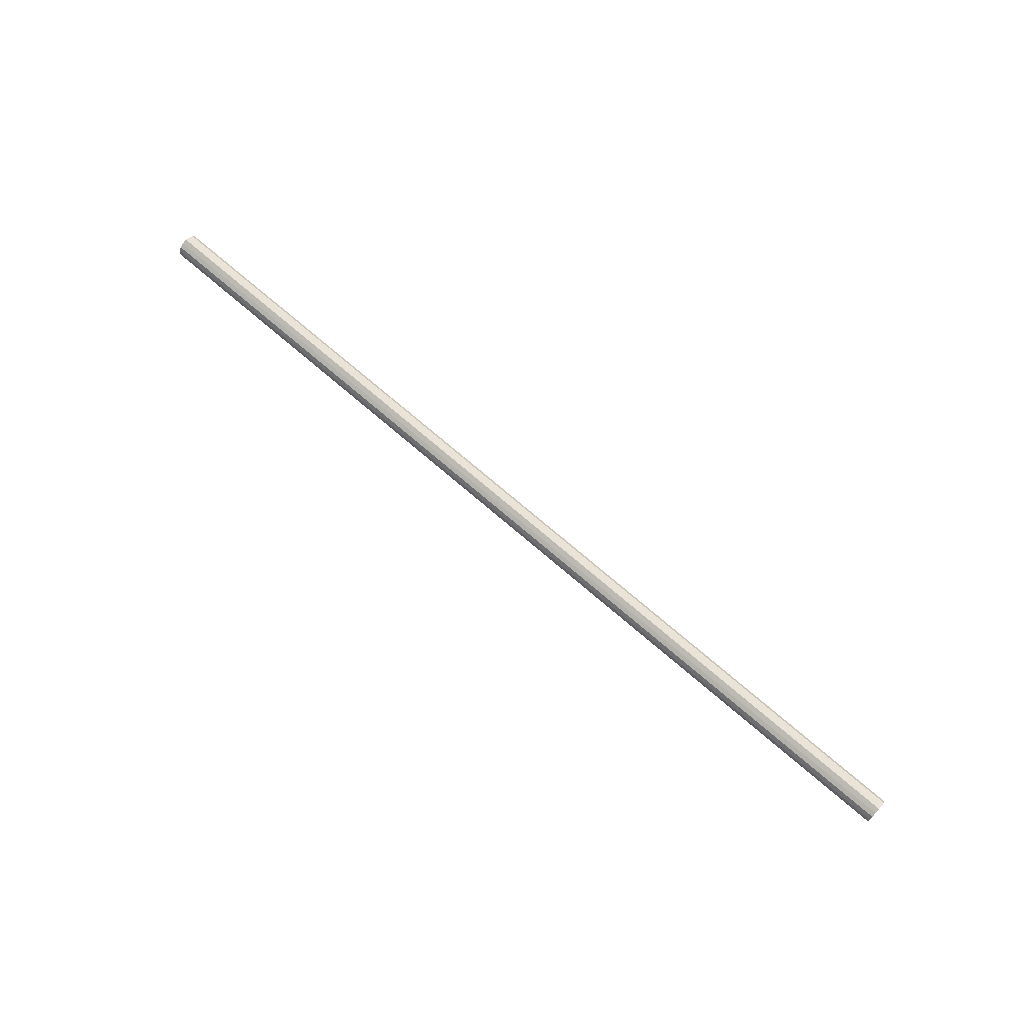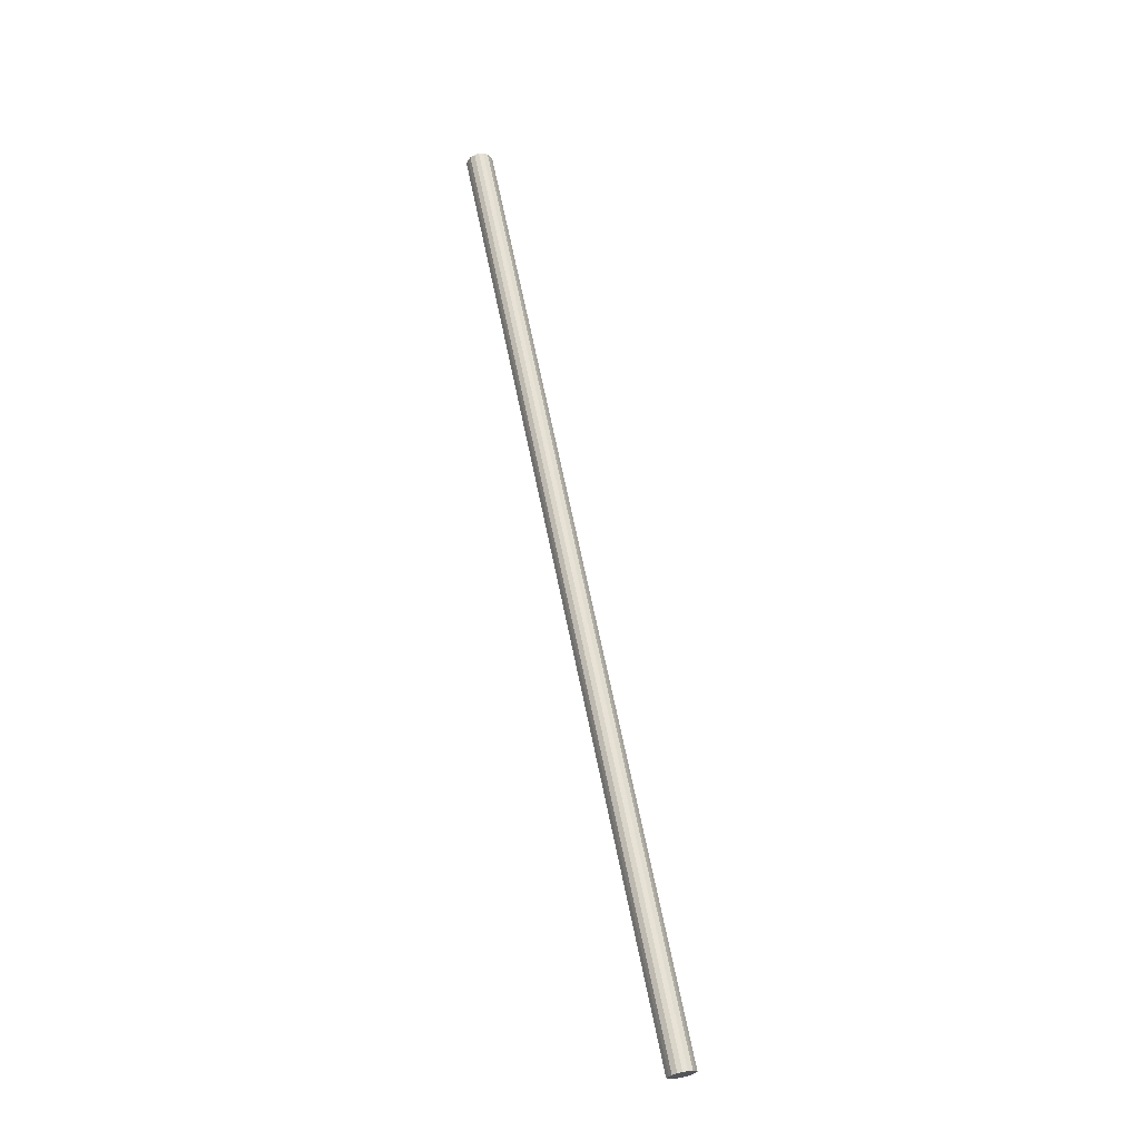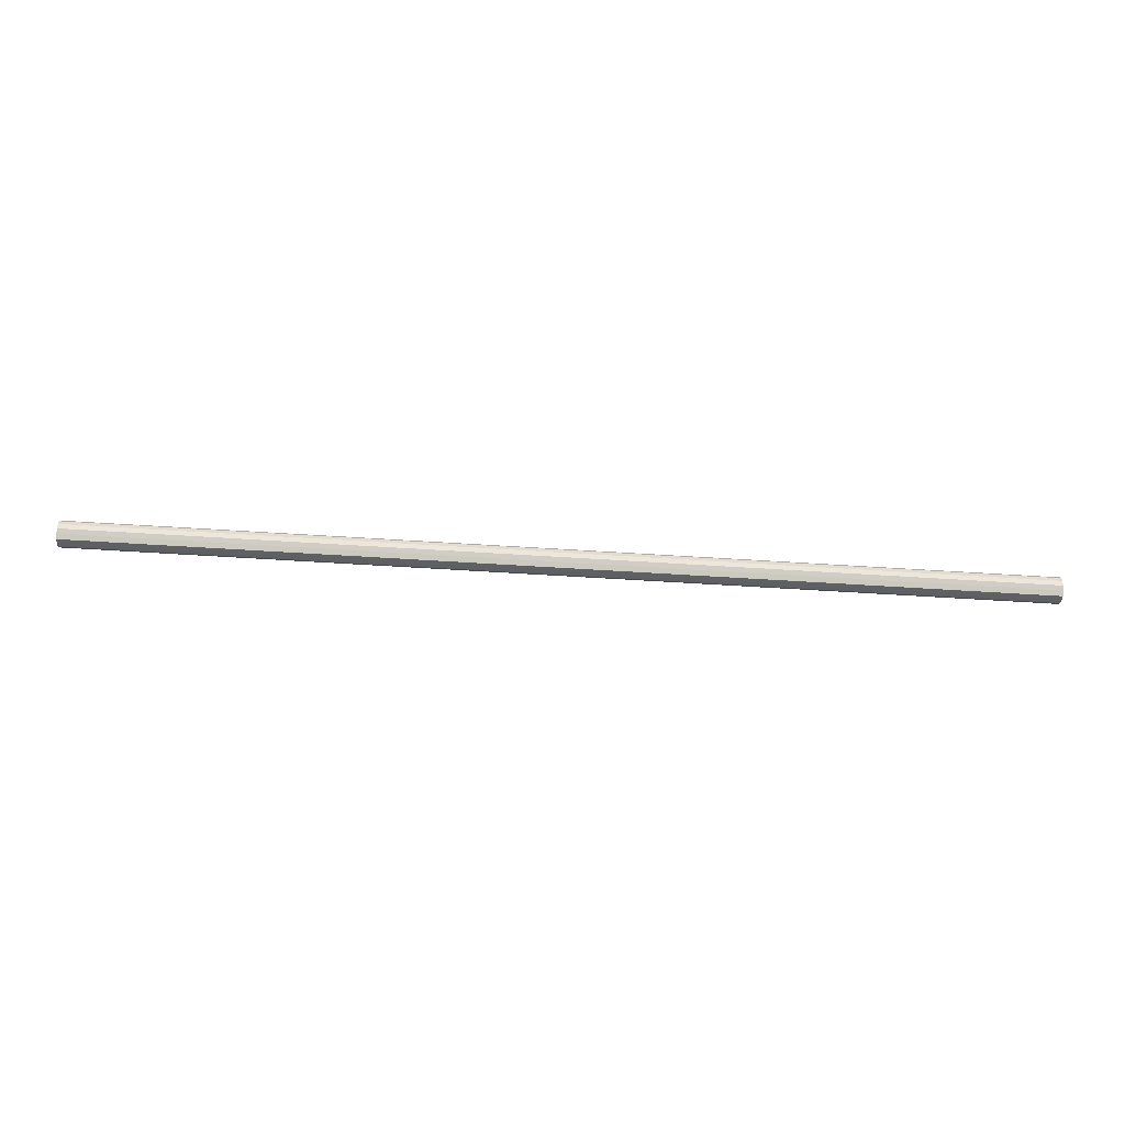
<metadata>
{"format":"obj","ext":"obj","renderer":"f3d","projection":"perspective","resolution":1024,"background":"white","views":[{"elev":69.9,"azim":-138.8,"up":"+Y"},{"elev":65.5,"azim":-101.4,"up":"+Z"},{"elev":-68.1,"azim":-3.5,"up":"+Y"}]}
</metadata>
<code>
o 25334
v 2248 1880 19.51
v 2248 1880 19.51
v 2244 1880 19.51
v 2248 1880 19.49
v 2244 1880 19.51
v 2248 1880 19.51
v 2244 1880 19.51
v 2248 1880 19.48
v 2244 1880 19.49
v 2248 1880 19.49
v 2244 1880 19.49
v 2248 1880 19.45
v 2244 1880 19.48
v 2248 1880 19.48
v 2244 1880 19.48
v 2248 1880 19.43
v 2244 1880 19.45
v 2248 1880 19.45
v 2244 1880 19.45
v 2248 1880 19.41
v 2244 1880 19.43
v 2248 1880 19.43
v 2244 1880 19.43
v 2248 1880 19.4
v 2244 1880 19.41
v 2248 1880 19.41
v 2244 1880 19.41
v 2248 1880 19.4
v 2244 1880 19.4
v 2248 1880 19.4
v 2244 1880 19.4
v 2244 1880 19.4
v 2244 1880 19.51
v 2248 1880 19.51
v 2244 1880 19.51
v 2248 1880 19.49
v 2244 1880 19.49
v 2244 1880 19.51
v 2248 1880 19.51
v 2244 1880 19.49
v 2248 1880 19.51
v 2248 1880 19.48
v 2244 1880 19.48
v 2244 1880 19.48
v 2248 1880 19.49
v 2244 1880 19.45
v 2248 1880 19.48
v 2248 1880 19.45
v 2244 1880 19.45
v 2244 1880 19.43
v 2248 1880 19.45
v 2244 1880 19.41
v 2248 1880 19.43
v 2248 1880 19.43
v 2244 1880 19.43
v 2244 1880 19.4
v 2248 1880 19.41
v 2244 1880 19.4
v 2248 1880 19.4
v 2248 1880 19.41
v 2244 1880 19.41
v 2244 1880 19.4
v 2248 1880 19.4
v 2248 1880 19.4
v 2248 1880 19.45
v 2248 1880 19.51
v 2248 1880 19.51
v 2248 1880 19.49
v 2248 1880 19.51
v 2248 1880 19.48
v 2248 1880 19.49
v 2248 1880 19.45
v 2248 1880 19.48
v 2248 1880 19.43
v 2248 1880 19.45
v 2248 1880 19.41
v 2248 1880 19.43
v 2248 1880 19.4
v 2248 1880 19.41
v 2248 1880 19.4
v 2248 1880 19.4
v 2244 1880 19.45
v 2244 1880 19.51
v 2244 1880 19.51
v 2244 1880 19.51
v 2244 1880 19.49
v 2244 1880 19.49
v 2244 1880 19.48
v 2244 1880 19.48
v 2244 1880 19.45
v 2244 1880 19.45
v 2244 1880 19.43
v 2244 1880 19.43
v 2244 1880 19.41
v 2244 1880 19.41
v 2244 1880 19.4
v 2244 1880 19.4
v 2244 1880 19.4
f 1 2 3
f 2 4 5
f 6 1 7
f 4 8 9
f 10 6 11
f 8 12 13
f 14 10 15
f 12 16 17
f 18 14 19
f 16 20 21
f 22 18 23
f 20 24 25
f 26 22 27
f 24 28 29
f 30 26 31
f 28 30 32
f 33 34 35
f 35 36 37
f 38 39 33
f 40 41 38
f 37 42 43
f 44 45 40
f 46 47 44
f 43 48 49
f 50 51 46
f 52 53 50
f 49 54 55
f 56 57 52
f 58 59 56
f 55 60 61
f 62 63 58
f 61 64 62
f 65 66 67
f 65 68 66
f 65 67 69
f 65 70 68
f 65 69 71
f 65 72 70
f 65 71 73
f 65 74 72
f 65 73 75
f 65 76 74
f 65 75 77
f 65 78 76
f 65 77 79
f 65 80 78
f 65 79 81
f 65 81 80
f 82 83 84
f 82 85 83
f 82 84 86
f 82 87 85
f 82 86 88
f 82 89 87
f 82 88 90
f 82 91 89
f 82 90 92
f 82 93 91
f 82 92 94
f 82 95 93
f 82 94 96
f 82 97 95
f 82 96 98
f 82 98 97

</code>
